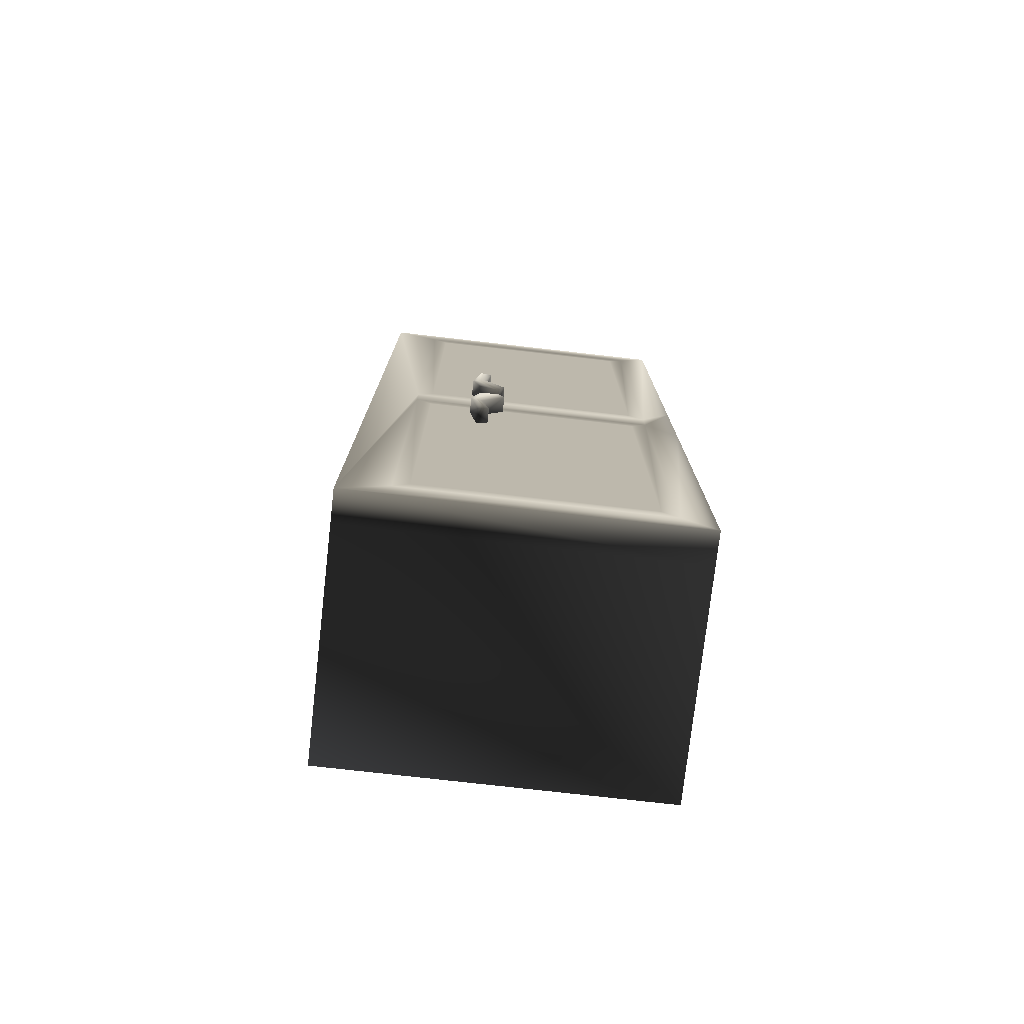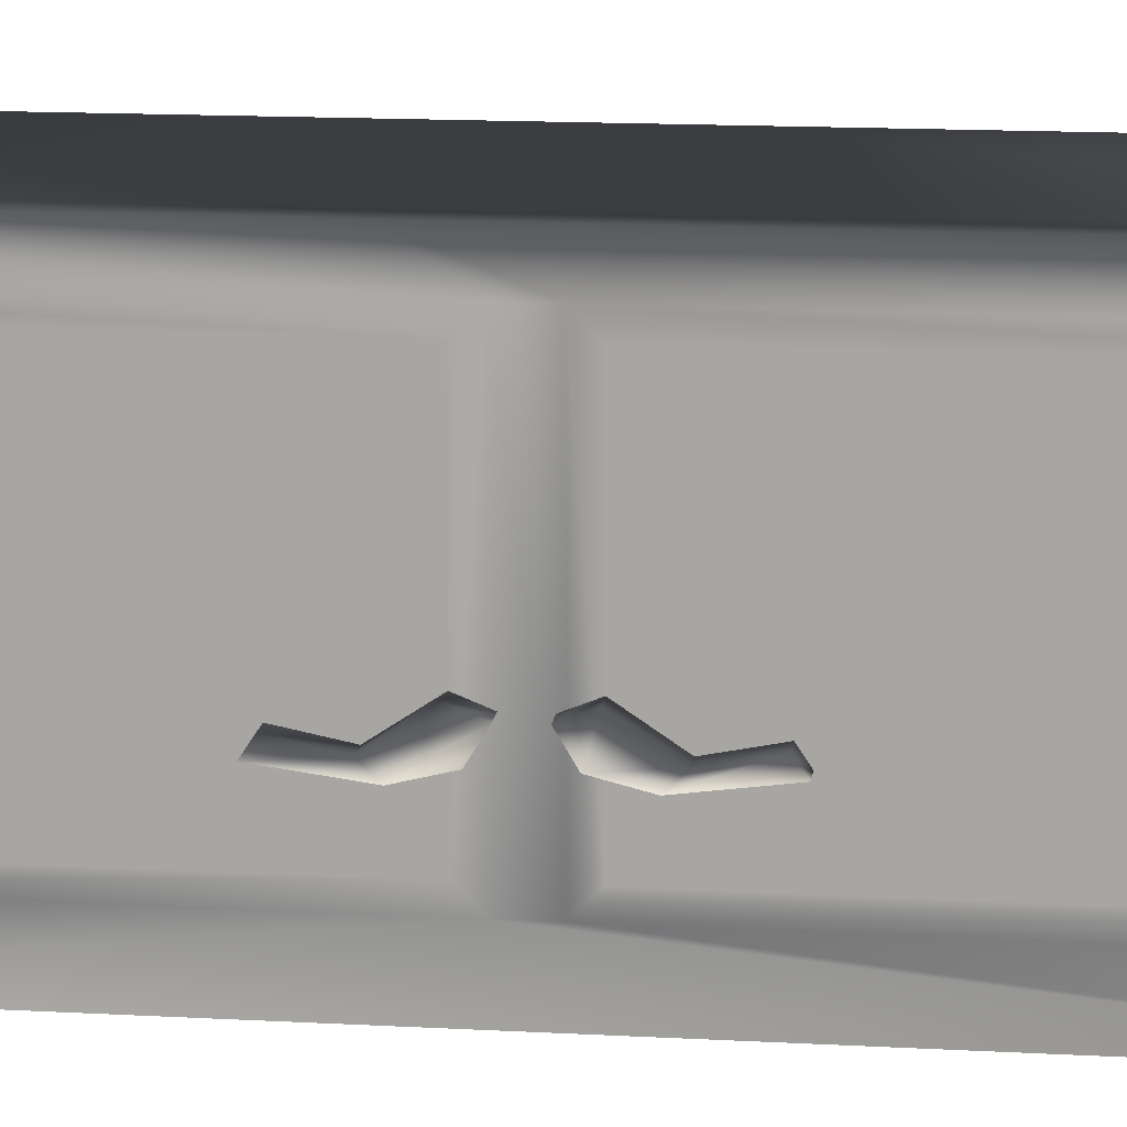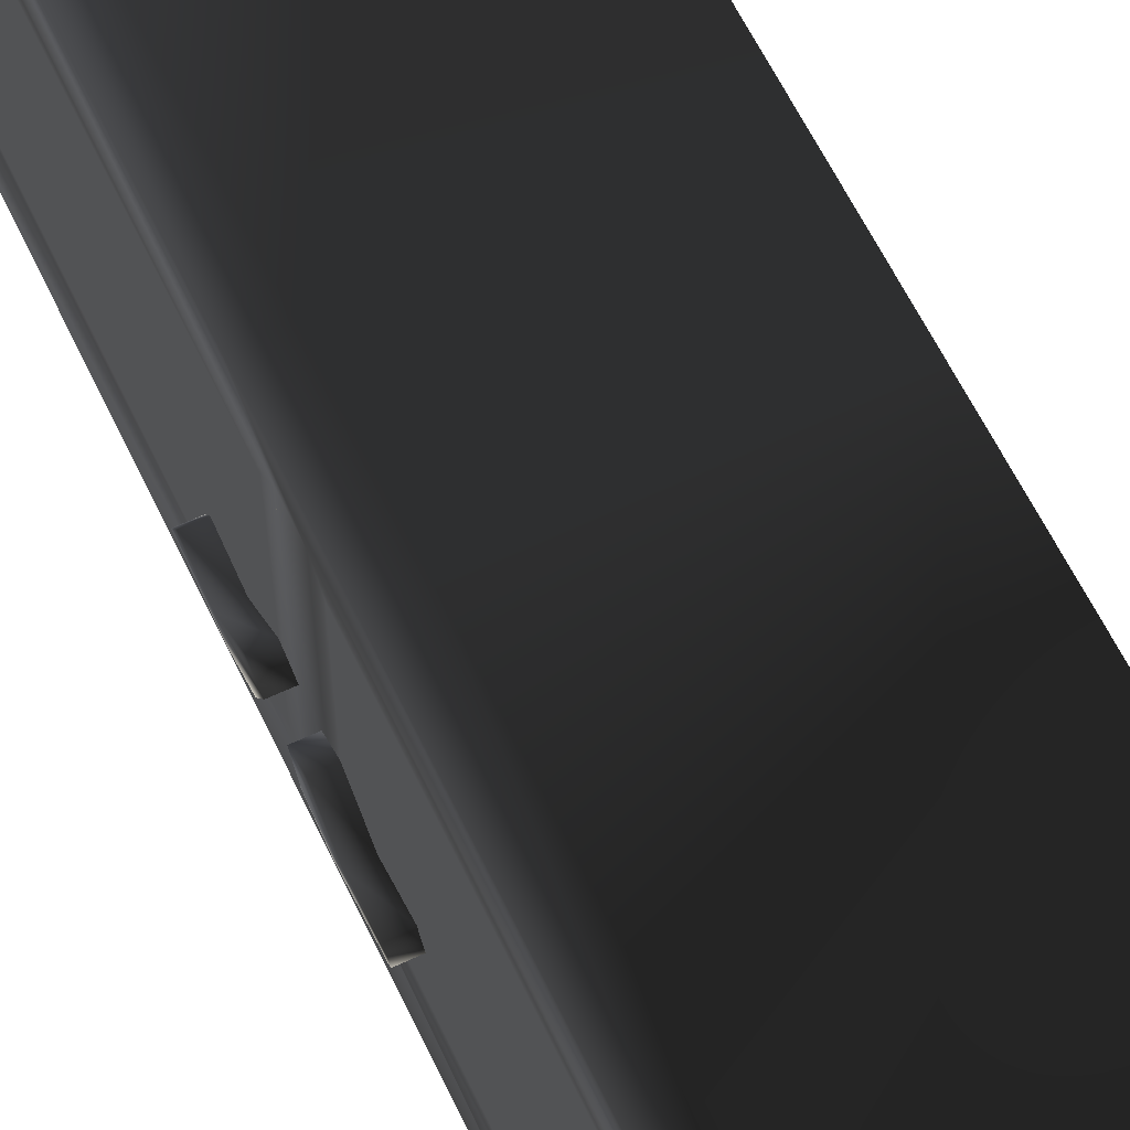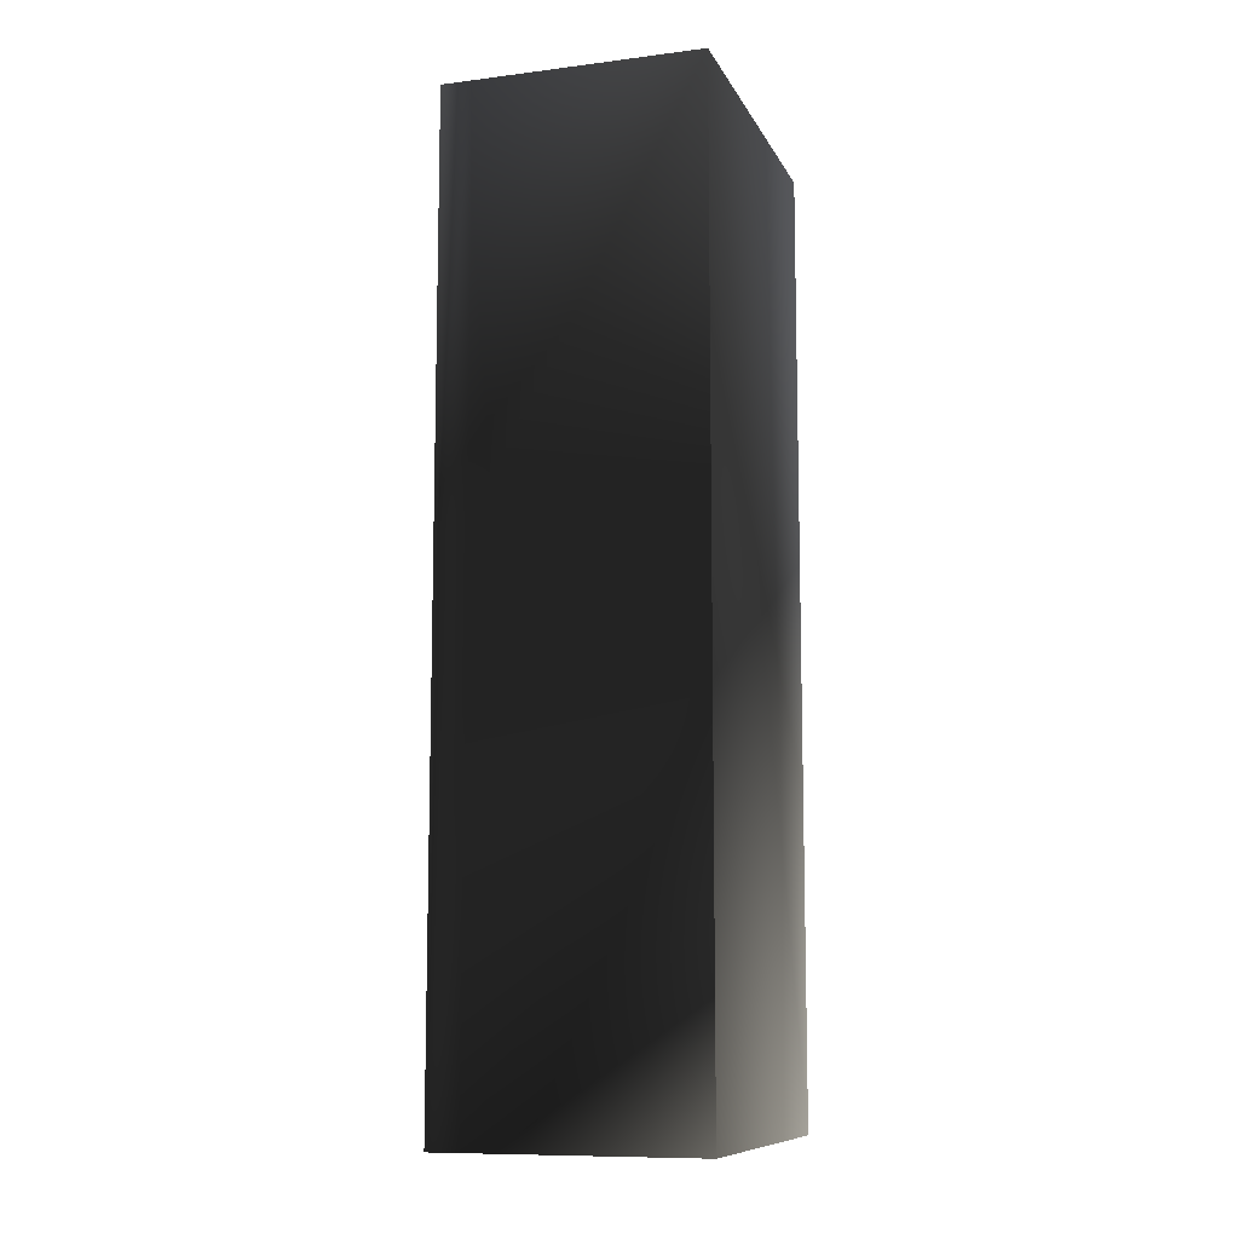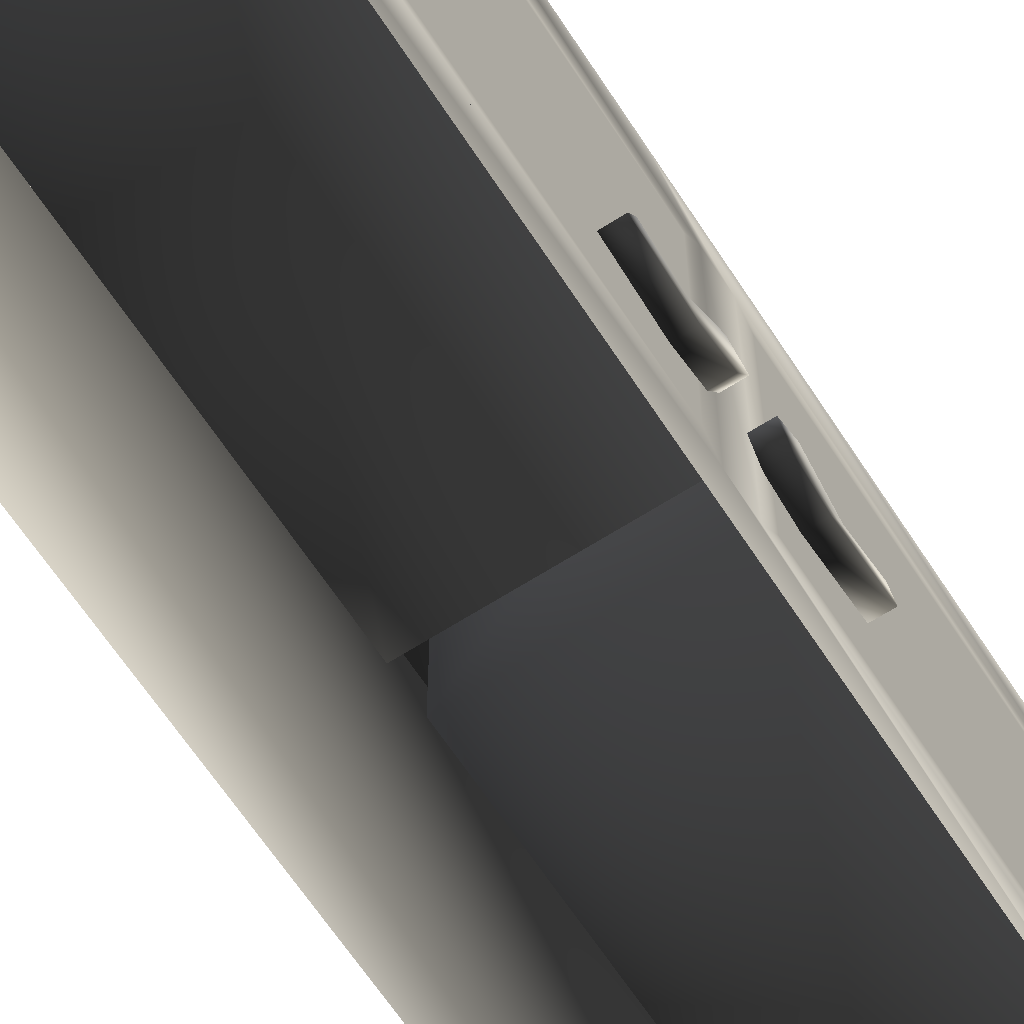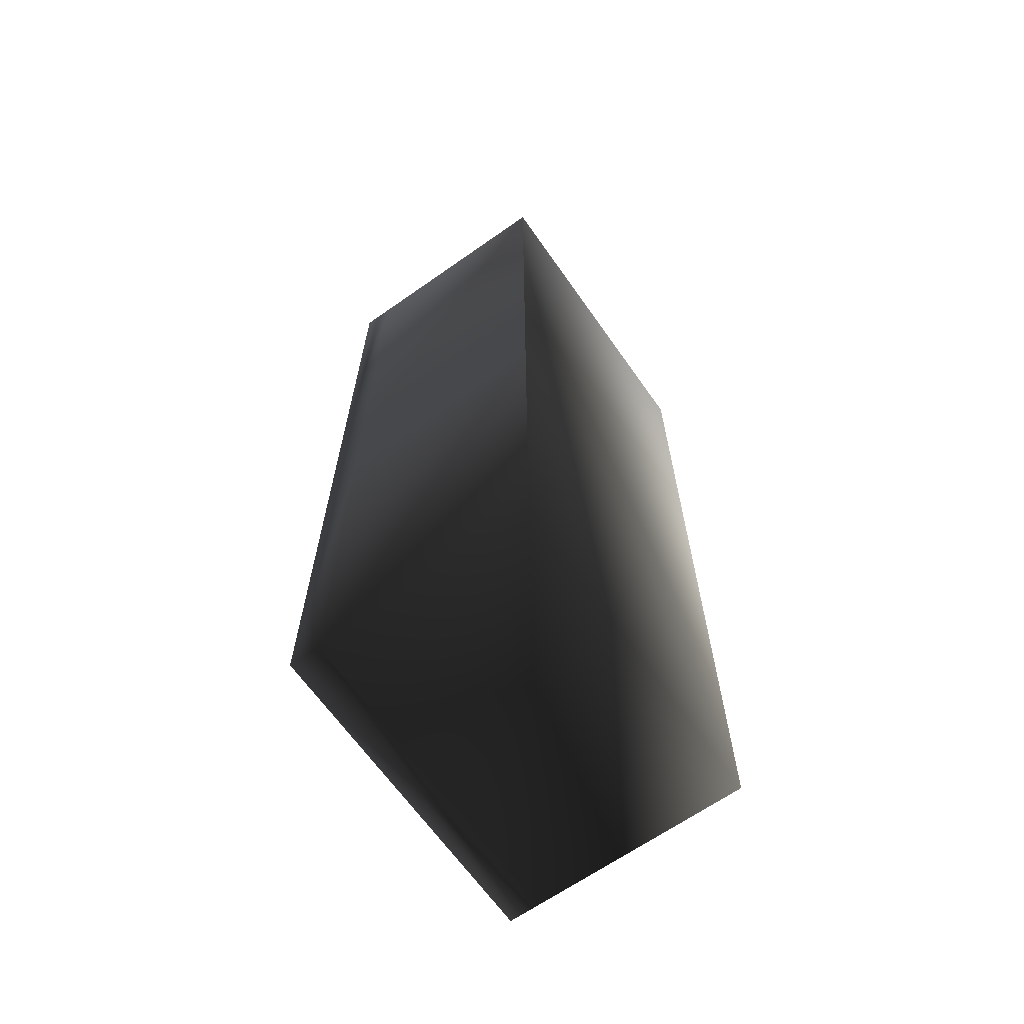
<metadata>
{"format":"obj","ext":"obj","renderer":"f3d","projection":"perspective","resolution":1024,"background":"white","views":[{"elev":-76.3,"azim":83.5,"up":"+Z"},{"elev":14.1,"azim":97.1,"up":"+Y"},{"elev":61.8,"azim":154.5,"up":"+Y"},{"elev":-10.1,"azim":-162.3,"up":"+Z"},{"elev":-64.3,"azim":33.0,"up":"+Y"},{"elev":-65.8,"azim":-144.8,"up":"+Z"}]}
</metadata>
<code>
o 1243
v -64 180 16
v -8 180 16
v -8 180 -16
v -64 180 -16
v -8 180 -120
v -64 180 -120
v -8 96 -120
v -64 96 -120
v -64 180 120
v -64 96 120
v -8 180 120
v 0 180 16
v 0 180 -16
v 0 180 -120
v 0 96 -120
v 0 180 120
v -29 159 31
v -27 151 0
v -27 145 0
v -29 145 31
v -27 114 87
v -27 121 87
v -21 159 31
v -23 151 0
v -21 159 -35
v -29 159 -35
v -29 145 -35
v -21 145 -35
v -23 145 0
v -21 145 31
v -23 114 87
v -25 133 106
v -23 121 87
v -23 112 -90
v -23 119 -89
v -27 119 -89
v -27 112 -90
v -25 133 -107
v -24 156 -74
v -24 155 -75
v -24 161 -84
v -24 161 -75
v -26 156 -74
v -26 124 -19
v -24 124 -19
v -26 155 -75
v -26 122 -20
v -24 153 -80
v -26 153 -80
v -26 161 -84
v -26 161 -75
v -24 117 -12
v -24 113 -11
v -24 118 -19
v -24 122 -20
v -24 118 -11
v -26 117 -12
v -26 113 -11
v -26 118 -19
v -24 119 -7
v -26 119 -7
v -26 118 -11
v -24 125 -15
v -26 125 -15
v -24 133 -90
v -24 131 -91
v -24 134 -101
v -24 137 -93
v -26 133 -90
v -26 118 -28
v -24 118 -28
v -26 131 -91
v -26 116 -29
v -24 128 -95
v -26 128 -95
v -26 134 -101
v -26 137 -93
v -24 113 -19
v -24 110 -17
v -24 112 -26
v -24 116 -29
v -24 115 -19
v -26 113 -19
v -26 110 -17
v -26 112 -26
v -24 117 -15
v -26 117 -15
v -26 115 -19
v -24 120 -25
v -26 120 -25
v -24 161 84
v -24 155 75
v -24 156 74
v -24 161 75
v -26 161 75
v -26 161 84
v -24 153 80
v -26 155 75
v -26 122 20
v -24 122 20
v -26 156 74
v -26 124 19
v -26 153 80
v -24 118 19
v -24 113 11
v -24 117 12
v -24 124 19
v -26 125 15
v -24 125 15
v -24 119 7
v -26 119 7
v -26 118 11
v -24 118 11
v -26 117 12
v -26 113 11
v -26 118 19
v -24 134 101
v -24 131 91
v -24 133 90
v -24 137 93
v -26 137 93
v -26 134 101
v -24 128 95
v -26 131 91
v -26 116 29
v -24 116 29
v -26 133 90
v -26 118 28
v -26 128 95
v -24 112 26
v -24 110 17
v -24 113 19
v -24 118 28
v -26 120 25
v -24 120 25
v -24 117 15
v -26 117 15
v -26 115 19
v -24 115 19
v -26 113 19
v -26 110 17
v -26 112 26
v 4 126 -17
v 4 128 -27
v 0 128 -27
v 0 126 -17
v 4 132 -8
v 4 125 -6
v 4 123 -14
v 4 125 -29
v 0 125 -29
v 0 123 -14
v 4 130 -3
v 0 132 -8
v 0 130 -3
v 0 125 -6
v 0 126 17
v 0 128 27
v 4 128 27
v 4 126 17
v 0 132 8
v 4 132 8
v 0 130 3
v 4 130 3
v 0 125 6
v 4 125 6
v 0 123 14
v 4 123 14
v 0 125 29
v 4 125 29
v 0 112 8
v 0 108 4
v 0 172 4
v 0 168 8
v 0 168 108
v 0 112 108
v 0 108 112
v 0 96 120
v 0 108 -4
v -44 108 4
v -44 108 112
v 0 172 112
v -8 96 120
v 0 172 -4
v 0 172 -112
v 0 108 -112
v 0 112 -108
v 0 112 -8
v -44 108 -4
v -44 172 -4
v -44 172 -112
v -44 108 -112
v 0 168 -108
v 0 168 -8
v -44 172 4
v -44 172 112
f 1 2 3
f 1 3 4
f 4 3 5
f 4 5 6
f 6 5 7
f 6 7 8
f 6 8 9
f 9 8 10
f 9 10 11
f 9 11 2
f 9 2 1
f 2 12 13
f 2 13 3
f 3 13 14
f 3 14 5
f 5 14 15
f 5 15 7
f 11 16 12
f 11 12 2
f 17 18 19
f 17 19 20
f 17 20 21
f 17 21 22
f 17 22 23
f 17 23 18
f 18 23 24
f 18 24 25
f 18 25 26
f 18 26 19
f 19 26 27
f 19 27 28
f 19 28 29
f 19 29 30
f 19 30 20
f 20 30 31
f 20 31 21
f 21 31 22
f 21 22 32
f 21 32 31
f 31 32 33
f 31 33 22
f 22 33 23
f 23 33 30
f 23 30 24
f 24 30 29
f 24 29 28
f 24 28 25
f 25 28 34
f 25 34 35
f 25 35 26
f 26 35 36
f 26 36 27
f 27 36 37
f 27 37 28
f 28 37 34
f 34 37 35
f 35 37 36
f 30 33 31
f 33 32 32
f 33 32 22
f 22 32 32
f 32 32 31
f 32 32 21
f 32 32 32
f 32 32 32
f 35 34 38
f 35 38 38
f 35 38 36
f 36 38 37
f 37 38 34
f 34 38 38
f 38 38 37
f 38 38 36
f 38 38 38
f 38 38 38
f 39 40 41
f 39 41 42
f 39 42 43
f 39 43 44
f 39 44 45
f 39 45 40
f 39 40 43
f 43 40 46
f 43 46 47
f 43 47 44
f 40 48 41
f 41 48 49
f 41 49 50
f 41 50 42
f 42 50 51
f 42 51 43
f 40 46 49
f 40 49 48
f 52 53 54
f 52 54 55
f 52 55 56
f 52 56 57
f 52 57 53
f 53 57 58
f 53 58 59
f 53 59 54
f 54 59 55
f 55 59 47
f 55 47 46
f 55 46 40
f 55 40 45
f 55 45 56
f 56 45 60
f 56 60 61
f 56 61 62
f 56 62 57
f 62 56 45
f 62 45 44
f 45 63 60
f 60 63 61
f 61 63 64
f 64 63 44
f 44 63 45
f 52 57 47
f 52 47 55
f 65 66 67
f 65 67 68
f 65 68 69
f 65 69 70
f 65 70 71
f 65 71 66
f 65 66 69
f 69 66 72
f 69 72 73
f 69 73 70
f 66 74 67
f 67 74 75
f 67 75 76
f 67 76 68
f 68 76 77
f 68 77 69
f 66 72 75
f 66 75 74
f 78 79 80
f 78 80 81
f 78 81 82
f 78 82 83
f 78 83 79
f 79 83 84
f 79 84 85
f 79 85 80
f 80 85 81
f 81 85 73
f 81 73 72
f 81 72 66
f 81 66 71
f 81 71 82
f 82 71 86
f 82 86 87
f 82 87 88
f 82 88 83
f 88 82 71
f 88 71 70
f 71 89 86
f 86 89 87
f 87 89 90
f 90 89 70
f 70 89 71
f 78 83 73
f 78 73 81
f 91 92 93
f 91 93 94
f 91 94 95
f 91 95 96
f 91 96 97
f 91 97 92
f 92 97 98
f 92 98 99
f 92 99 100
f 92 100 93
f 92 93 98
f 98 93 101
f 98 101 102
f 98 102 99
f 93 101 95
f 93 95 94
f 97 96 103
f 97 103 98
f 100 104 105
f 100 105 106
f 100 106 107
f 100 107 93
f 93 107 101
f 101 107 102
f 102 107 108
f 108 107 109
f 108 109 110
f 108 110 111
f 111 110 112
f 112 110 113
f 112 113 106
f 112 106 114
f 114 106 115
f 115 106 105
f 115 105 104
f 115 104 116
f 116 104 99
f 99 104 100
f 113 110 109
f 113 109 107
f 113 107 106
f 107 113 102
f 102 113 112
f 100 99 114
f 100 114 106
f 117 118 119
f 117 119 120
f 117 120 121
f 117 121 122
f 117 122 123
f 117 123 118
f 118 123 124
f 118 124 125
f 118 125 126
f 118 126 119
f 118 119 124
f 124 119 127
f 124 127 128
f 124 128 125
f 119 127 121
f 119 121 120
f 123 122 129
f 123 129 124
f 126 130 131
f 126 131 132
f 126 132 133
f 126 133 119
f 119 133 127
f 127 133 128
f 128 133 134
f 134 133 135
f 134 135 136
f 134 136 137
f 137 136 138
f 138 136 139
f 138 139 132
f 138 132 140
f 140 132 141
f 141 132 131
f 141 131 130
f 141 130 142
f 142 130 125
f 125 130 126
f 139 136 135
f 139 135 133
f 139 133 132
f 133 139 128
f 128 139 138
f 126 125 140
f 126 140 132
f 143 144 145
f 143 145 146
f 143 146 147
f 143 147 148
f 143 148 149
f 143 149 144
f 144 149 150
f 144 150 151
f 144 151 145
f 150 149 152
f 150 152 151
f 153 147 154
f 153 154 155
f 153 155 148
f 153 148 147
f 147 146 154
f 149 148 156
f 149 156 152
f 148 155 156
f 157 158 159
f 157 159 160
f 157 160 161
f 161 160 162
f 161 162 163
f 163 162 164
f 163 164 165
f 165 164 166
f 165 166 167
f 167 166 168
f 167 168 169
f 169 168 170
f 169 170 158
f 158 170 159
f 159 170 160
f 160 170 168
f 160 168 164
f 160 164 162
f 164 168 166
f 171 172 173
f 171 173 174
f 171 174 175
f 171 175 176
f 171 176 177
f 171 177 172
f 172 177 178
f 172 178 15
f 172 15 179
f 172 179 173
f 172 173 180
f 172 180 177
f 177 180 181
f 177 181 182
f 177 182 178
f 178 182 16
f 178 16 183
f 183 16 11
f 183 11 10
f 182 177 176
f 182 176 175
f 182 175 174
f 182 174 173
f 182 173 16
f 16 173 12
f 12 173 184
f 12 184 13
f 13 184 185
f 13 185 14
f 14 185 15
f 15 185 186
f 15 186 179
f 179 186 187
f 179 187 188
f 179 188 184
f 179 184 173
f 184 179 189
f 184 189 190
f 190 189 191
f 191 189 192
f 191 192 185
f 185 192 186
f 186 192 179
f 179 192 189
f 187 186 185
f 187 185 193
f 187 193 194
f 187 194 188
f 188 194 184
f 184 194 193
f 184 193 185
f 195 196 181
f 195 181 180
f 195 180 173
f 182 181 196

</code>
